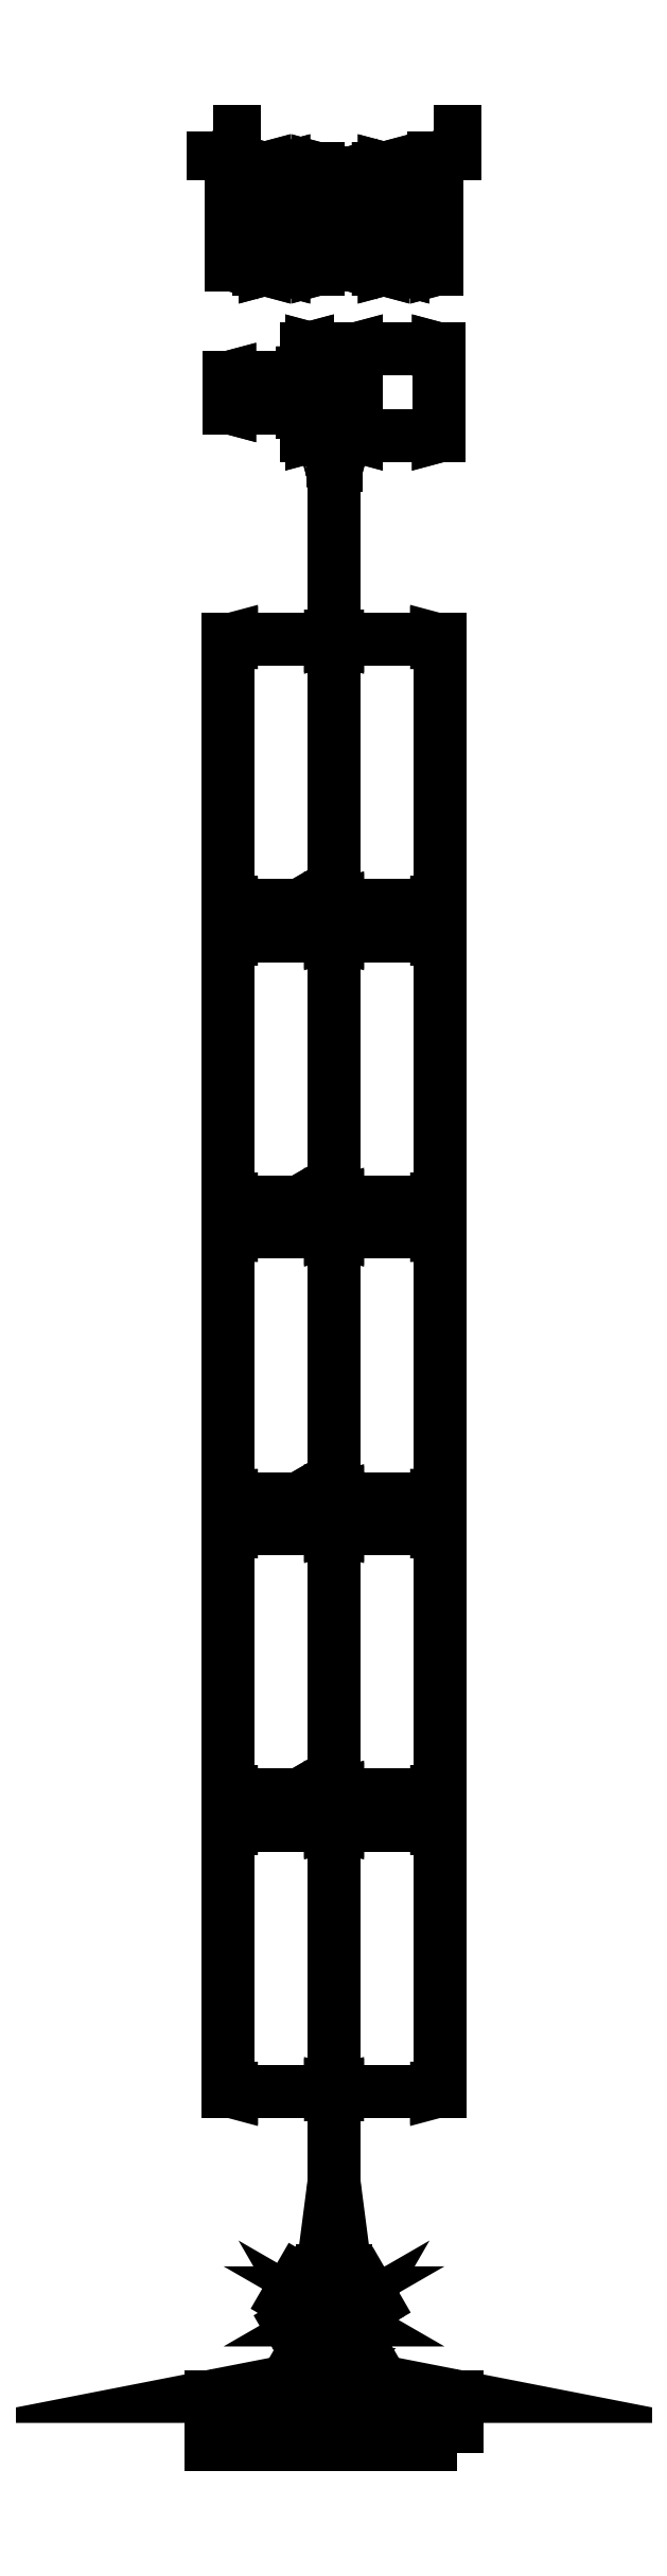
<metadata>
{"format":"dxf","ext":"dxf","renderer":"ezdxf+matplotlib","layout":"modelspace","background":"white","min_lineweight":24,"dpi":150}
</metadata>
<code>
0
SECTION
2
ENTITIES
0
INSERT
2
C1A
8
0
10
0
20
0
0
ENDSEC
0
EOF

</code>
